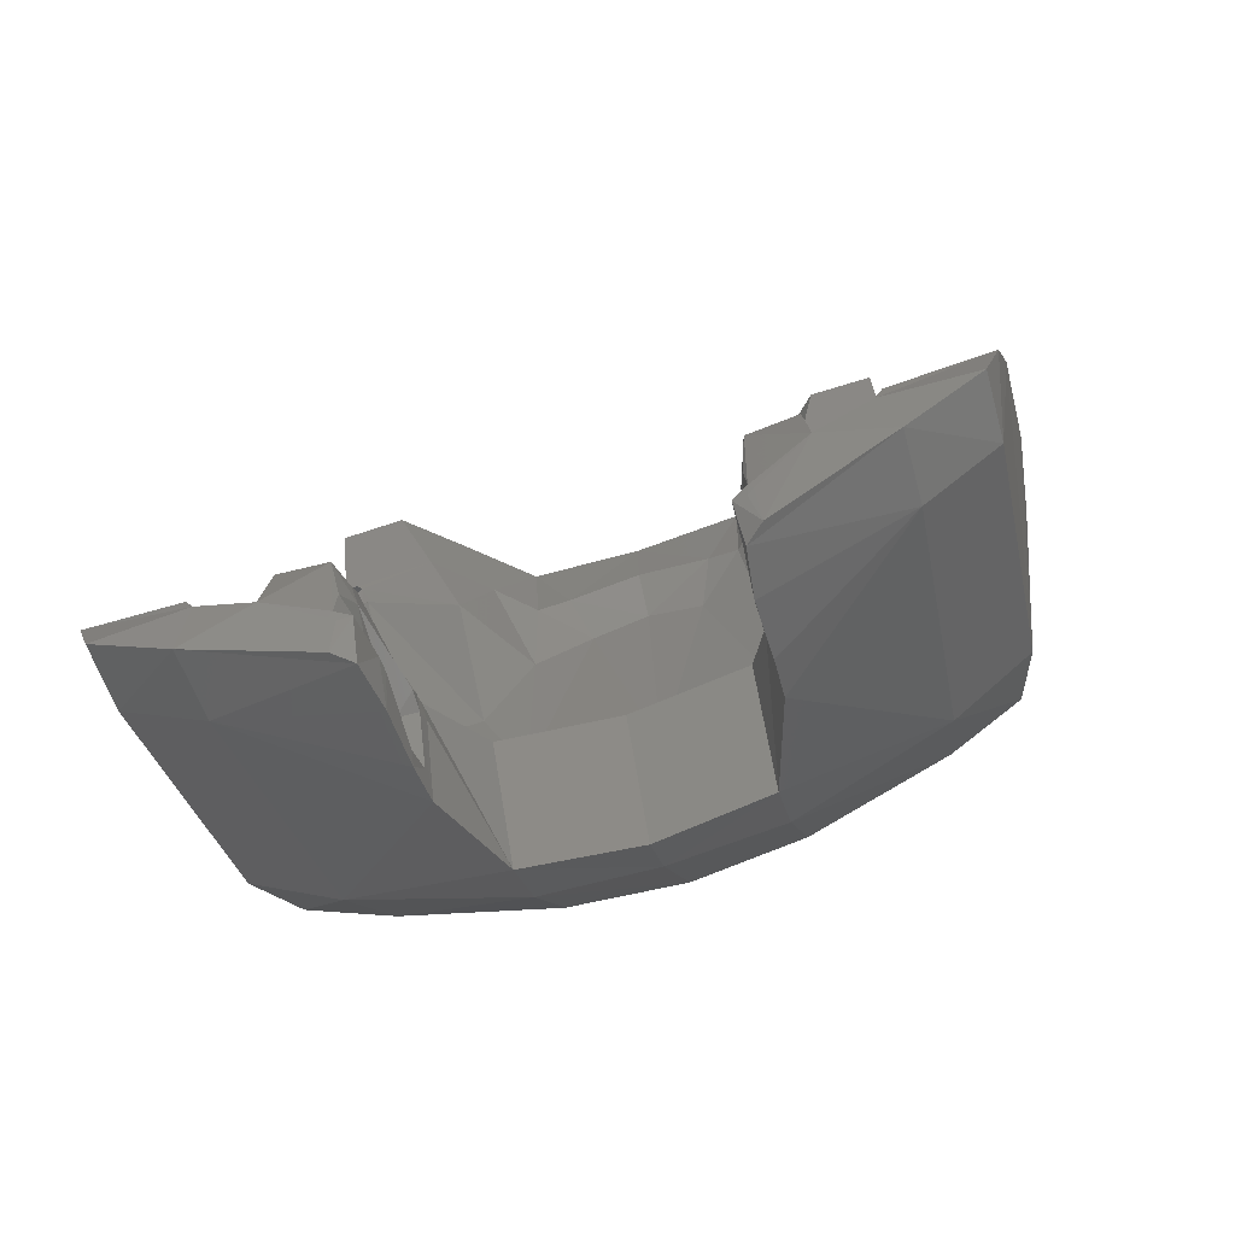
<metadata>
{"format":"stl","ext":"stl","renderer":"f3d","projection":"perspective","resolution":1024,"background":"white","views":[{"elev":-72.5,"azim":17.5,"up":"+Y"}]}
</metadata>
<code>
# stl→obj: 423 verts, 833 faces
v 2.164 -0.6184 -0.2248
v 2.196 -0.3044 0.6788
v 2.425 -0.3756 -0.1196
v 2.43 -0.072 0.4908
v 1.728 12.76 -2.344
v 0 12.8 -2.436
v 1.157 11.24 -2.462
v 0 11.5 -2.465
v 1.972 4.237 -2.76
v 0 4.292 -2.936
v 0 2.727 -1.694
v 1.746 2.678 -1.514
v 0 0.5408 -2.643
v 1.695 0.5256 -2.454
v 0 10.76 -2.946
v 0.8988 10.4 -2.93
v 1.804 9.618 -2.821
v 2.224 11.04 -1.88
v 1.658 10.97 -2.39
v 4.425 12.31 -0.9108
v 2.738 12.5 -1.348
v 3.455 12.3 -0.6512
v 4.43 12.25 -0.6468
v 2.513 12.79 -2.982
v 0 12.87 -2.916
v 3.008 10.87 -1.097
v 3.417 4.209 -2.33
v 4.224 5.246 -1.582
v 4.153 5.768 -1.827
v 3.596 6.445 -2.444
v 1.939 6.121 -3.175
v 0 6.111 -3.417
v 2.562 7.736 -2.852
v 3.982 3.806 -1.952
v 3.328 2.115 -2.125
v 4.069 1.04 -0.8464
v 3.352 0.8464 -0.9076
v 4.222 10.78 -1.104
v 4.422 10.79 -1.096
v 4.155 10.68 -1.141
v 2.594 9.468 -1.514
v 3.736 9.407 -1.495
v 4.088 9.534 -1.49
v 4.341 10.5 -1.193
v 4.222 6.347 -0.2884
v 3.581 7.656 -0.5688
v 4.513 5.576 -0.4052
v 4.545 7.393 -0.4168
v 5.3 6.58 -0.0584
v 4.716 7.656 -0.5492
v 4.61 6.345 -0.2424
v 4.784 6.417 -0.0376
v 4.853 5.338 0.1728
v 5.961 5.33 0.206
v 4.38 3.524 -0.6952
v 5.565 3.546 -0.6088
v 5.676 3.3 -0.7136
v 5.426 -0.2788 2.051
v 4.134 -0.062 2.052
v 4.332 -0.8356 1.831
v 5.673 0.5768 2.017
v 4.256 0.1924 2.069
v 5.773 1.283 1.67
v 4.465 1.134 1.748
v 4.386 3.112 -0.7416
v 5.64 3.072 -0.7416
v 4.067 0.2804 0.6332
v 3.354 0.1124 0.6152
v 3.34 -0.3512 1.952
v 3.257 3.164 -1.56
v 3.253 1.617 1.262
v 3.266 0.914 1.527
v 3.276 0.7808 1.922
v 3.256 2.063 -0.3796
v 2.323 1.967 -0.5124
v 2.554 1.579 1.24
v 2.548 1.967 -0.0652
v 2.402 1.93 -0.1264
v 2.46 0.866 1.493
v 2.564 0.7256 1.886
v 2.552 -1.316 1.397
v 2.156 -0.4896 -0.9548
v 2.149 0.9204 -0.4156
v 2.176 1.007 -0.074
v 2.164 0.7188 -0.2248
v 2.164 0.7736 0.0524
v 2.164 -0.2268 -0.6164
v 2.182 -0.7944 -0.3692
v 2.185 -1.142 0.4856
v 2.211 -0.3172 0.8888
v 2.284 -1.325 1.174
v 2.257 -0.7316 1.565
v 2.248 1.017 0.0316
v 2.48 -0.6396 1.662
v 2.451 -0.0904 1.691
v 2.361 0.352 1.382
v 2.412 0.4368 -0.1192
v 2.422 -0.1384 -0.3532
v 5.593 6.538 -0.0508
v 5.773 2.283 0.4528
v 5.722 3.706 -0.5312
v 5.9 4.48 -0.22
v 2.54 -0.7488 1.635
v 2.445 -0.8096 1.59
v -2.164 -0.6184 -0.2248
v -2.425 -0.3756 -0.1196
v -2.196 -0.3044 0.6788
v -2.43 -0.072 0.4908
v -1.728 12.76 -2.344
v -1.157 11.24 -2.462
v -1.972 4.237 -2.76
v -1.746 2.678 -1.514
v -1.695 0.5256 -2.454
v -0.8988 10.4 -2.93
v -1.804 9.618 -2.821
v -1.658 10.97 -2.39
v -2.224 11.04 -1.88
v -4.425 12.31 -0.9108
v -3.455 12.3 -0.6512
v -2.738 12.5 -1.348
v -4.43 12.25 -0.6468
v -2.513 12.79 -2.982
v -3.008 10.87 -1.097
v -3.417 4.209 -2.33
v -4.153 5.768 -1.827
v -4.224 5.246 -1.582
v -3.596 6.445 -2.444
v -1.939 6.121 -3.175
v -2.562 7.736 -2.852
v -3.982 3.806 -1.952
v -3.328 2.115 -2.125
v -4.069 1.04 -0.8464
v -3.352 0.8464 -0.9076
v -4.222 10.78 -1.104
v -4.422 10.79 -1.096
v -4.155 10.68 -1.141
v -2.594 9.468 -1.514
v -3.736 9.407 -1.495
v -4.088 9.534 -1.49
v -4.341 10.5 -1.193
v -3.581 7.656 -0.5688
v -4.222 6.347 -0.2884
v -4.513 5.576 -0.4052
v -4.545 7.393 -0.4168
v -4.716 7.656 -0.5492
v -5.3 6.58 -0.0584
v -4.61 6.345 -0.2424
v -4.784 6.417 -0.0376
v -4.853 5.338 0.1728
v -5.961 5.33 0.206
v -4.38 3.524 -0.6952
v -5.565 3.546 -0.6088
v -5.676 3.3 -0.7136
v -5.426 -0.2788 2.051
v -4.332 -0.8356 1.831
v -4.134 -0.062 2.052
v -5.673 0.5768 2.017
v -4.256 0.1924 2.069
v -4.465 1.134 1.748
v -5.773 1.283 1.67
v -4.386 3.112 -0.7416
v -5.64 3.072 -0.7416
v -4.067 0.2804 0.6332
v -3.354 0.1124 0.6152
v -3.34 -0.3512 1.952
v -3.257 3.164 -1.56
v -3.253 1.617 1.262
v -3.266 0.914 1.527
v -3.276 0.7808 1.922
v -3.256 2.063 -0.3796
v -2.323 1.967 -0.5124
v -2.554 1.579 1.24
v -2.548 1.967 -0.0652
v -2.402 1.93 -0.1264
v -2.46 0.866 1.493
v -2.564 0.7256 1.886
v -2.552 -1.316 1.397
v -2.149 0.9204 -0.4156
v -2.156 -0.4896 -0.9548
v -2.176 1.007 -0.074
v -2.164 0.7188 -0.2248
v -2.164 0.7736 0.0524
v -2.164 -0.2268 -0.6164
v -2.182 -0.7944 -0.3692
v -2.185 -1.142 0.4856
v -2.211 -0.3172 0.8888
v -2.284 -1.325 1.174
v -2.257 -0.7316 1.565
v -2.248 1.017 0.0316
v -2.48 -0.6396 1.662
v -2.451 -0.0904 1.691
v -2.361 0.352 1.382
v -2.412 0.4368 -0.1192
v -2.422 -0.1384 -0.3532
v -5.593 6.538 -0.0508
v -5.773 2.283 0.4528
v -5.722 3.706 -0.5312
v -5.9 4.48 -0.22
v -2.54 -0.7488 1.635
v -2.445 -0.8096 1.59
v -2.081 4.87 -3.886
v -1.673 4.857 -4.029
v -1.692 4.137 -3.808
v -1.339 4.18 -3.896
v -4.186 4.595 -3.048
v -4.37 3.689 -2.939
v -4.667 4.486 -2.803
v 2.081 4.87 -3.886
v 1.692 4.137 -3.808
v 1.673 4.857 -4.029
v 1.339 4.18 -3.896
v 4.186 4.595 -3.048
v 4.37 3.689 -2.939
v 4.667 4.486 -2.803
v 4.349 4.823 -3.238
v 2.052 5.004 -4.225
v 1.608 4.965 -4.317
v 1.193 4.276 -4.273
v 4.741 4.595 -2.822
v -4.349 4.823 -3.238
v -2.052 5.004 -4.225
v -1.608 4.965 -4.317
v -1.193 4.276 -4.273
v -4.741 4.595 -2.822
v 1.469 3.79 -4.331
v 1.058 4.01 -4.202
v 3.857 3.478 -3.546
v -1.058 4.01 -4.202
v 0 3.851 -4.462
v 0 4.02 -4.284
v 4.491 3.37 -3.247
v -3.857 3.478 -3.546
v -1.469 3.79 -4.331
v 4.768 4.386 -2.929
v 0 4.3 -4.343
v -4.491 3.37 -3.247
v -4.768 4.386 -2.929
v 4.976 4.404 -2.537
v 5.074 4.571 -2.553
v 5.573 4.043 -1.33
v 5.45 3.847 -1.289
v 5.065 4.276 -2.696
v 5.563 3.692 -1.381
v 3.26 11.34 -2.37
v 3.407 11.22 -2.452
v 2.316 10.46 -4.078
v 2.184 10.61 -3.936
v 0.7708 10.55 -4.074
v 0.844 10.39 -4.225
v 0 10.17 -4.112
v 0.4652 10.17 -4.112
v 0.5236 10.03 -4.246
v 0 10.03 -4.246
v 0 9.313 -4.258
v 3.222 9.972 -2.776
v 3.292 10.04 -2.822
v 3.873 9.606 -1.771
v 3.641 9.514 -1.687
v 2.593 9.388 -4.064
v 1.934 9.35 -4.188
v 4.57 7.548 -1.649
v 5.01 6.928 -0.9076
v 5.231 6.626 -0.2924
v 3.846 8.69 -2.068
v 3.805 9.431 -1.881
v 3.19 9.765 -2.832
v 3.831 9.37 -1.924
v 3.285 9.689 -2.92
v 2.755 8.958 -4.1
v 3.996 8.725 -2.138
v 3.534 7.781 -3.98
v 4.518 6.76 -3.453
v 4.754 7.592 -1.744
v 5.242 6.146 -2.612
v 5.25 6.926 -0.9908
v 5.779 5.613 -1.219
v 5.474 6.6 -0.3672
v 2.574 9.313 -3.965
v 2.588 9.138 -3.918
v 1.935 9.232 -3.989
v 0 9.202 -4.043
v 1.935 9.066 -3.989
v 0 9.024 -4.043
v 2.014 8.862 -4.258
v 2.071 5.953 -4.512
v 0 6.038 -4.709
v 0 8.817 -4.352
v 4.404 4.899 -3.293
v 2.046 5.053 -4.345
v 4.812 4.7 -2.84
v 1.573 5.022 -4.472
v 5.795 4.697 -0.8356
v 5.851 4.698 -0.5404
v 5.883 5.22 -0.5476
v 5.894 4.959 -0.3948
v 5.832 5.216 -0.8448
v 5.782 4.956 -0.9884
v 4.923 2.968 -3.111
v 4.998 3.162 -2.955
v 3.857 3.358 -3.725
v 3.985 1.252 -2.481
v 5.161 1.671 -2.06
v 5.393 -0.1292 1.117
v 4.295 -0.6092 0.8196
v 1.712 3.66 -4.408
v 1.684 1.288 -3.18
v 0 3.731 -4.589
v 5.811 5.106 -0.6092
v 5.781 5.106 -0.7752
v 5.815 4.962 -0.524
v 5.79 4.816 -0.6044
v 5.76 4.815 -0.77
v 5.756 4.96 -0.8556
v 4.35 4.823 -3.238
v -4.976 4.404 -2.537
v -5.074 4.571 -2.553
v -5.573 4.043 -1.33
v -5.45 3.847 -1.289
v -5.065 4.276 -2.696
v -5.563 3.692 -1.381
v -3.26 11.34 -2.37
v -3.407 11.22 -2.452
v -2.184 10.61 -3.936
v -2.316 10.46 -4.078
v -0.7708 10.55 -4.074
v -0.844 10.39 -4.225
v -0.5236 10.03 -4.246
v -0.4652 10.17 -4.112
v -3.222 9.972 -2.776
v -3.873 9.606 -1.771
v -3.292 10.04 -2.822
v -3.641 9.514 -1.687
v -2.593 9.388 -4.064
v -1.934 9.35 -4.188
v -4.57 7.548 -1.649
v -5.01 6.928 -0.9076
v -5.231 6.626 -0.2924
v -3.846 8.69 -2.068
v -3.805 9.431 -1.881
v -3.19 9.765 -2.832
v -3.285 9.689 -2.92
v -3.831 9.37 -1.924
v -2.755 8.958 -4.1
v -3.534 7.781 -3.98
v -3.996 8.725 -2.138
v -4.518 6.76 -3.453
v -5.242 6.146 -2.612
v -4.754 7.592 -1.744
v -5.779 5.613 -1.219
v -5.25 6.926 -0.9908
v -5.474 6.6 -0.3672
v -2.574 9.313 -3.965
v -2.588 9.138 -3.918
v -1.935 9.232 -3.989
v -1.935 9.066 -3.989
v -2.014 8.862 -4.258
v -2.071 5.953 -4.512
v -4.404 4.899 -3.293
v -2.046 5.053 -4.345
v -4.812 4.7 -2.84
v -1.573 5.022 -4.472
v -5.851 4.698 -0.5404
v -5.795 4.697 -0.8356
v -5.883 5.22 -0.5476
v -5.894 4.959 -0.3948
v -5.832 5.216 -0.8448
v -5.782 4.956 -0.9884
v -4.923 2.968 -3.111
v -4.998 3.162 -2.955
v -3.857 3.358 -3.725
v -3.985 1.252 -2.481
v -5.161 1.671 -2.06
v -4.295 -0.6092 0.8196
v -5.393 -0.1292 1.117
v -1.712 3.66 -4.408
v -1.684 1.288 -3.18
v -5.811 5.106 -0.6092
v -5.781 5.106 -0.7752
v -5.815 4.962 -0.524
v -5.79 4.816 -0.6044
v -5.76 4.815 -0.77
v -5.756 4.96 -0.8556
v -4.35 4.823 -3.238
v -3.252 11.49 -2.378
v -3.323 11.61 -2.458
v -4.421 10.86 -1.166
v -2.144 10.81 -4.108
v -1.69 11.99 -4.338
v -0.916 11.97 -4.399
v -2.128 10.77 -3.977
v 3.252 11.49 -2.378
v 3.323 11.61 -2.458
v 4.421 10.86 -1.166
v 2.144 10.81 -4.109
v 1.69 11.99 -4.338
v 0.916 11.97 -4.399
v 2.128 10.77 -3.976
v -0.808 10.68 -4.126
v -0.826 10.74 -4.225
v 0.808 10.68 -4.126
v 0.826 10.74 -4.226
v 0.914 11.05 -4.265
v -0.914 11.05 -4.265
v 0 11.95 -4.472
v -0.3876 10.37 -4.21
v 0.388 10.37 -4.21
v -0.6564 10.73 -4.24
v -0.4236 10.28 -4.132
v -0.7104 10.68 -4.137
v 0.6568 10.73 -4.24
v 0.4236 10.28 -4.132
v 0.7104 10.68 -4.137
v 0.6564 10.73 -4.24
v 0.6888 0.9556 -2.931
v 0 1.25 -3.258
v 0.6084 1.264 -3.23
v 0.7996 0.5336 -2.554
v 0.28 2.52 -3.923
v 0 2.52 -3.939
v -0.6888 0.9556 -2.931
v -0.6084 1.264 -3.23
v -0.7996 0.5336 -2.554
v -0.28 2.52 -3.923
f 1 2 3
f 2 4 3
f 5 6 7
f 6 8 7
f 9 10 11
f 11 12 9
f 12 11 13
f 13 14 12
f 7 8 15
f 7 15 16
f 17 18 19
f 16 17 19
f 7 16 19
f 20 21 22
f 22 23 20
f 24 21 20
f 24 25 5
f 5 25 6
f 24 5 21
f 21 5 18
f 18 26 21
f 5 19 18
f 19 5 7
f 27 28 29
f 27 29 30
f 31 9 30
f 16 15 32
f 32 31 16
f 10 9 31
f 32 10 31
f 31 30 33
f 17 16 31
f 31 33 17
f 34 28 27
f 34 27 35
f 36 34 35
f 36 35 37
f 21 26 22
f 22 26 38
f 38 23 22
f 39 23 38
f 40 38 26
f 40 26 41
f 42 40 41
f 40 42 43
f 40 43 44
f 41 18 17
f 30 45 46
f 33 30 46
f 41 17 33
f 33 46 41
f 45 30 29
f 47 45 29
f 48 49 50
f 48 46 45
f 45 51 48
f 46 48 50
f 50 42 46
f 48 51 52
f 53 54 49
f 49 52 53
f 42 41 46
f 55 28 34
f 53 28 55
f 29 28 47
f 56 55 57
f 58 59 60
f 61 59 58
f 61 62 59
f 62 63 64
f 62 61 63
f 57 55 65
f 65 66 57
f 55 34 65
f 65 34 36
f 65 36 64
f 36 67 64
f 64 67 62
f 62 67 59
f 37 68 36
f 68 67 36
f 59 67 69
f 67 68 69
f 27 70 35
f 71 72 68
f 73 69 72
f 69 68 72
f 37 74 71
f 71 68 37
f 35 74 37
f 70 74 35
f 12 27 9
f 27 12 70
f 70 75 74
f 70 12 75
f 74 76 71
f 74 77 76
f 75 77 74
f 77 75 78
f 76 79 72
f 72 71 76
f 72 79 80
f 72 80 73
f 60 59 69
f 69 73 80
f 81 60 69
f 14 82 83
f 75 12 14
f 75 14 83
f 78 75 83
f 78 83 84
f 84 83 85
f 86 84 85
f 87 82 88
f 1 87 88
f 85 83 82
f 85 82 87
f 89 90 2
f 1 88 89
f 89 2 1
f 90 89 91
f 90 91 92
f 84 93 77
f 78 84 77
f 93 84 86
f 94 90 92
f 95 94 80
f 96 95 80
f 96 80 79
f 90 94 95
f 76 77 93
f 79 76 93
f 96 79 93
f 86 96 93
f 86 85 97
f 96 86 97
f 96 97 4
f 4 95 96
f 4 2 90
f 90 95 4
f 97 85 87
f 87 98 97
f 98 87 1
f 1 3 98
f 41 26 18
f 97 98 4
f 98 3 4
f 48 52 49
f 51 45 47
f 52 51 53
f 54 99 49
f 9 27 30
f 64 100 65
f 66 65 100
f 63 100 64
f 55 56 101
f 101 102 55
f 53 102 54
f 53 55 102
f 47 28 53
f 51 47 53
f 103 104 81
f 81 69 103
f 104 92 81
f 92 91 81
f 94 92 104
f 94 104 103
f 94 103 69
f 69 80 94
f 105 106 107
f 107 106 108
f 109 110 6
f 6 110 8
f 111 11 10
f 11 111 112
f 112 13 11
f 13 112 113
f 110 15 8
f 110 114 15
f 115 116 117
f 114 116 115
f 110 116 114
f 118 119 120
f 119 118 121
f 122 118 120
f 122 109 25
f 109 6 25
f 122 120 109
f 120 117 109
f 117 120 123
f 109 117 116
f 116 110 109
f 124 125 126
f 124 127 125
f 128 127 111
f 114 32 15
f 32 114 128
f 10 128 111
f 32 128 10
f 128 129 127
f 115 128 114
f 128 115 129
f 130 124 126
f 130 131 124
f 132 131 130
f 132 133 131
f 120 119 123
f 119 134 123
f 134 119 121
f 135 134 121
f 136 123 134
f 136 137 123
f 138 137 136
f 136 139 138
f 136 140 139
f 137 115 117
f 127 141 142
f 129 141 127
f 137 129 115
f 129 137 141
f 142 125 127
f 143 125 142
f 144 145 146
f 144 142 141
f 142 144 147
f 141 145 144
f 145 141 138
f 144 148 147
f 149 146 150
f 146 149 148
f 138 141 137
f 151 130 126
f 149 151 126
f 125 143 126
f 152 153 151
f 154 155 156
f 157 154 156
f 157 156 158
f 158 159 160
f 158 160 157
f 153 161 151
f 161 153 162
f 151 161 130
f 161 132 130
f 161 159 132
f 132 159 163
f 159 158 163
f 158 156 163
f 133 132 164
f 164 132 163
f 156 165 163
f 163 165 164
f 124 131 166
f 167 164 168
f 169 168 165
f 165 168 164
f 133 167 170
f 167 133 164
f 131 133 170
f 166 131 170
f 112 111 124
f 124 166 112
f 166 170 171
f 166 171 112
f 170 167 172
f 170 172 173
f 171 170 173
f 173 174 171
f 172 168 175
f 168 172 167
f 168 176 175
f 168 169 176
f 155 165 156
f 165 176 169
f 177 165 155
f 113 178 179
f 171 113 112
f 171 178 113
f 174 178 171
f 174 180 178
f 180 181 178
f 182 181 180
f 183 184 179
f 105 184 183
f 181 179 178
f 181 183 179
f 185 107 186
f 105 185 184
f 185 105 107
f 186 187 185
f 186 188 187
f 180 173 189
f 174 173 180
f 189 182 180
f 190 188 186
f 191 176 190
f 192 176 191
f 192 175 176
f 186 191 190
f 172 189 173
f 175 189 172
f 192 189 175
f 182 189 192
f 182 193 181
f 192 193 182
f 192 108 193
f 108 192 191
f 108 186 107
f 186 108 191
f 193 183 181
f 183 193 194
f 194 105 183
f 105 194 106
f 137 117 123
f 193 108 194
f 194 108 106
f 144 146 148
f 147 143 142
f 148 149 147
f 150 146 195
f 111 127 124
f 159 161 196
f 162 196 161
f 160 159 196
f 151 197 152
f 197 151 198
f 149 150 198
f 149 198 151
f 143 149 126
f 147 149 143
f 199 177 200
f 177 199 165
f 200 177 188
f 188 177 187
f 190 200 188
f 190 199 200
f 190 165 199
f 165 190 176
f 201 202 203
f 203 202 204
f 205 201 206
f 203 206 201
f 205 206 207
f 208 209 210
f 209 211 210
f 212 213 208
f 209 208 213
f 212 214 213
f 212 208 215
f 215 208 216
f 210 211 217
f 217 216 208
f 208 210 217
f 217 211 218
f 214 215 219
f 215 214 212
f 220 201 205
f 221 201 220
f 222 204 202
f 202 201 221
f 221 222 202
f 223 204 222
f 224 220 207
f 205 207 220
f 225 226 211
f 225 211 209
f 225 209 227
f 204 223 228
f 226 229 230
f 229 226 225
f 231 227 213
f 229 228 230
f 203 232 206
f 227 209 213
f 213 214 231
f 203 233 232
f 231 214 234
f 228 223 230
f 230 223 235
f 218 211 226
f 218 226 230
f 218 230 235
f 232 236 206
f 204 233 203
f 236 207 206
f 228 229 233
f 237 207 236
f 228 233 204
f 238 214 239
f 240 241 239
f 241 238 239
f 56 241 240
f 240 101 56
f 214 242 234
f 238 242 214
f 57 241 56
f 243 241 57
f 243 242 238
f 238 241 243
f 244 40 44
f 244 44 245
f 245 246 247
f 244 245 247
f 248 247 246
f 246 249 248
f 250 251 252
f 252 253 250
f 248 249 251
f 249 252 251
f 253 252 254
f 255 256 257
f 257 256 43
f 43 42 257
f 42 258 257
f 259 260 246
f 246 260 249
f 260 254 252
f 260 252 249
f 245 256 246
f 256 259 246
f 256 245 43
f 44 43 245
f 261 50 262
f 49 263 50
f 50 263 262
f 50 261 42
f 258 42 264
f 42 261 264
f 255 257 265
f 265 266 255
f 266 267 268
f 267 266 265
f 269 270 271
f 268 270 269
f 267 270 268
f 272 273 274
f 270 272 271
f 270 273 272
f 274 275 276
f 274 273 275
f 54 277 99
f 54 276 277
f 275 277 276
f 256 278 259
f 255 278 256
f 266 278 255
f 279 278 266
f 279 268 269
f 266 268 279
f 260 278 280
f 259 278 260
f 254 280 281
f 260 280 254
f 269 282 279
f 280 279 282
f 278 279 280
f 258 265 257
f 258 267 265
f 258 264 267
f 270 267 264
f 261 270 264
f 273 270 261
f 273 262 275
f 262 273 261
f 275 263 277
f 263 275 262
f 277 49 99
f 49 277 263
f 281 280 282
f 282 283 281
f 284 285 286
f 284 286 287
f 239 274 276
f 239 276 240
f 284 269 271
f 285 284 271
f 285 272 288
f 285 288 289
f 272 285 271
f 288 272 274
f 274 290 288
f 289 291 285
f 291 286 285
f 101 292 293
f 101 240 292
f 294 54 295
f 294 276 54
f 296 276 294
f 297 276 296
f 297 240 276
f 292 240 297
f 298 231 299
f 231 298 300
f 298 301 300
f 302 301 298
f 301 303 304
f 301 302 303
f 303 60 304
f 58 60 303
f 305 306 307
f 300 306 305
f 301 306 300
f 308 296 294
f 309 296 308
f 295 308 294
f 308 295 310
f 311 310 295
f 295 293 311
f 312 311 293
f 312 293 292
f 312 292 297
f 313 312 297
f 313 297 296
f 296 309 313
f 310 313 309
f 309 308 310
f 313 310 311
f 311 312 313
f 231 242 299
f 242 231 234
f 284 282 269
f 284 283 282
f 283 284 287
f 102 293 295
f 293 102 101
f 54 102 295
f 290 274 239
f 218 235 291
f 291 235 286
f 227 231 300
f 300 305 227
f 227 305 225
f 305 307 225
f 225 307 229
f 291 217 218
f 291 289 216
f 216 217 291
f 289 288 216
f 314 216 288
f 219 314 288
f 290 219 288
f 290 239 219
f 219 239 214
f 315 316 207
f 317 316 318
f 318 316 315
f 152 317 318
f 317 152 197
f 207 237 319
f 315 207 319
f 153 152 318
f 320 153 318
f 320 315 319
f 315 320 318
f 321 140 136
f 321 322 140
f 322 323 324
f 321 323 322
f 325 324 323
f 324 325 326
f 250 327 328
f 327 250 253
f 325 328 326
f 326 328 327
f 253 254 327
f 329 330 331
f 330 139 331
f 139 330 138
f 138 330 332
f 333 324 334
f 324 326 334
f 334 327 254
f 334 326 327
f 322 324 331
f 331 324 333
f 331 139 322
f 140 322 139
f 335 336 145
f 146 145 337
f 145 336 337
f 145 138 335
f 332 338 138
f 138 338 335
f 329 339 330
f 339 329 340
f 340 341 342
f 342 339 340
f 343 344 345
f 341 343 345
f 342 341 345
f 346 347 348
f 345 344 346
f 345 346 348
f 347 349 350
f 347 350 348
f 150 195 351
f 150 351 349
f 350 349 351
f 331 333 352
f 329 331 352
f 340 329 352
f 353 340 352
f 353 343 341
f 340 353 341
f 334 354 352
f 333 334 352
f 254 281 354
f 334 254 354
f 343 353 355
f 354 355 353
f 352 354 353
f 332 330 339
f 332 339 342
f 332 342 338
f 345 338 342
f 335 338 345
f 348 335 345
f 348 350 336
f 336 335 348
f 350 351 337
f 337 336 350
f 351 195 146
f 146 337 351
f 281 355 354
f 355 281 283
f 356 286 357
f 356 287 286
f 316 349 347
f 316 317 349
f 356 344 343
f 357 344 356
f 357 358 346
f 357 359 358
f 346 344 357
f 358 347 346
f 347 358 360
f 359 357 361
f 361 357 286
f 197 362 363
f 197 363 317
f 364 365 150
f 364 150 349
f 366 364 349
f 367 366 349
f 367 349 317
f 363 367 317
f 368 369 236
f 236 370 368
f 368 370 371
f 372 368 371
f 371 373 374
f 371 374 372
f 374 373 155
f 154 374 155
f 375 307 376
f 370 375 376
f 371 370 376
f 377 364 366
f 378 377 366
f 365 364 377
f 377 379 365
f 380 365 379
f 365 380 362
f 381 362 380
f 381 363 362
f 381 367 363
f 382 367 381
f 382 366 367
f 366 382 378
f 379 378 382
f 378 379 377
f 382 380 379
f 380 382 381
f 236 369 319
f 319 237 236
f 356 343 355
f 356 355 283
f 283 287 356
f 198 365 362
f 362 197 198
f 150 365 198
f 360 316 347
f 223 361 235
f 361 286 235
f 232 370 236
f 370 232 375
f 232 233 375
f 375 233 307
f 233 229 307
f 361 223 222
f 361 221 359
f 221 361 222
f 359 221 358
f 383 358 221
f 224 358 383
f 360 358 224
f 360 224 316
f 224 207 316
f 384 134 385
f 135 386 134
f 385 134 386
f 385 122 387
f 387 122 388
f 385 118 122
f 386 118 385
f 321 136 384
f 136 134 384
f 388 122 25
f 25 389 388
f 384 387 390
f 384 385 387
f 390 321 384
f 390 323 321
f 386 135 121
f 121 118 386
f 38 391 392
f 393 39 38
f 38 392 393
f 24 392 394
f 24 394 395
f 20 392 24
f 20 393 392
f 40 244 391
f 38 40 391
f 25 24 395
f 395 396 25
f 397 394 391
f 394 392 391
f 391 244 397
f 244 247 397
f 23 39 393
f 393 20 23
f 323 398 325
f 390 398 323
f 390 399 398
f 387 399 390
f 400 247 248
f 400 397 247
f 401 397 400
f 401 394 397
f 394 401 402
f 402 395 394
f 403 399 387
f 387 388 403
f 395 402 396
f 403 388 389
f 25 404 389
f 404 25 396
f 405 404 406
f 407 404 405
f 408 409 405
f 409 407 405
f 328 325 408
f 408 325 409
f 406 404 410
f 405 406 411
f 411 408 405
f 408 411 251
f 251 328 408
f 411 406 412
f 412 406 410
f 251 411 248
f 411 412 248
f 400 248 412
f 325 398 409
f 400 412 413
f 413 401 400
f 398 399 407
f 407 409 398
f 399 403 407
f 402 401 413
f 404 396 402
f 402 413 404
f 403 389 404
f 404 407 403
f 303 61 58
f 303 63 61
f 100 302 66
f 302 100 63
f 299 242 243
f 63 303 302
f 243 302 299
f 302 298 299
f 66 302 243
f 243 57 66
f 301 14 306
f 304 89 88
f 304 88 82
f 301 304 82
f 14 301 82
f 91 89 304
f 60 81 91
f 60 91 304
f 414 415 416
f 415 414 417
f 417 13 415
f 418 416 415
f 415 419 418
f 419 307 418
f 418 307 306
f 306 416 418
f 414 416 306
f 306 14 414
f 414 14 417
f 374 154 157
f 374 157 160
f 196 162 372
f 372 160 196
f 369 320 319
f 160 372 374
f 320 369 372
f 372 369 368
f 162 320 372
f 320 162 153
f 371 376 113
f 373 184 185
f 373 179 184
f 371 179 373
f 113 179 371
f 187 373 185
f 155 187 177
f 155 373 187
f 420 421 415
f 415 422 420
f 422 415 13
f 423 415 421
f 415 423 419
f 419 423 307
f 423 376 307
f 376 423 421
f 420 376 421
f 376 420 113
f 420 422 113

</code>
